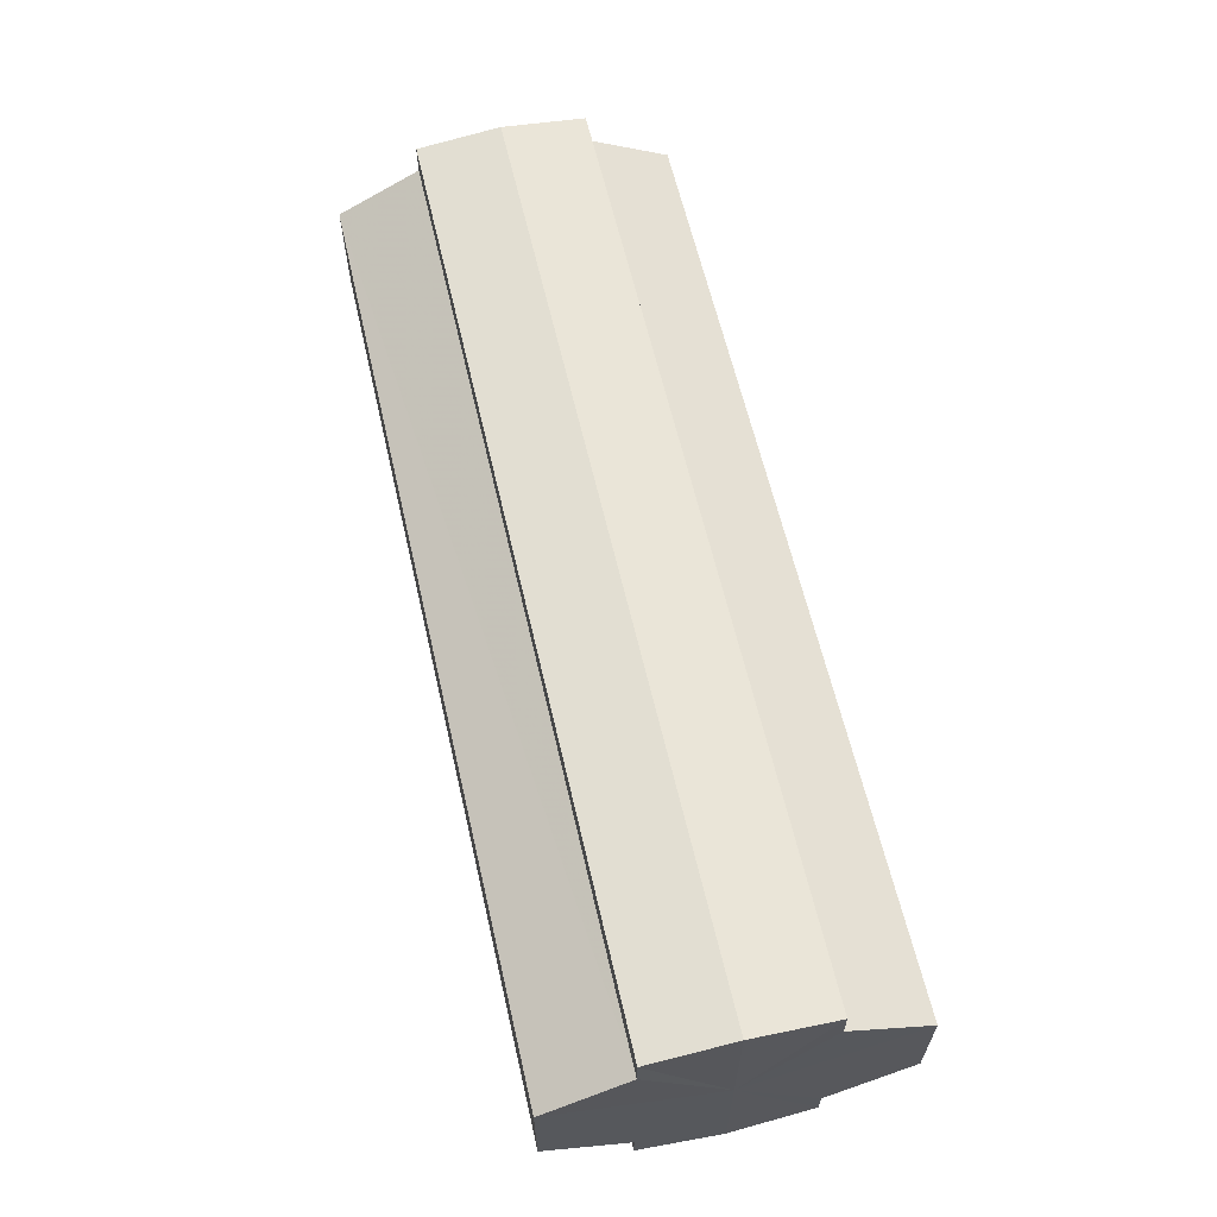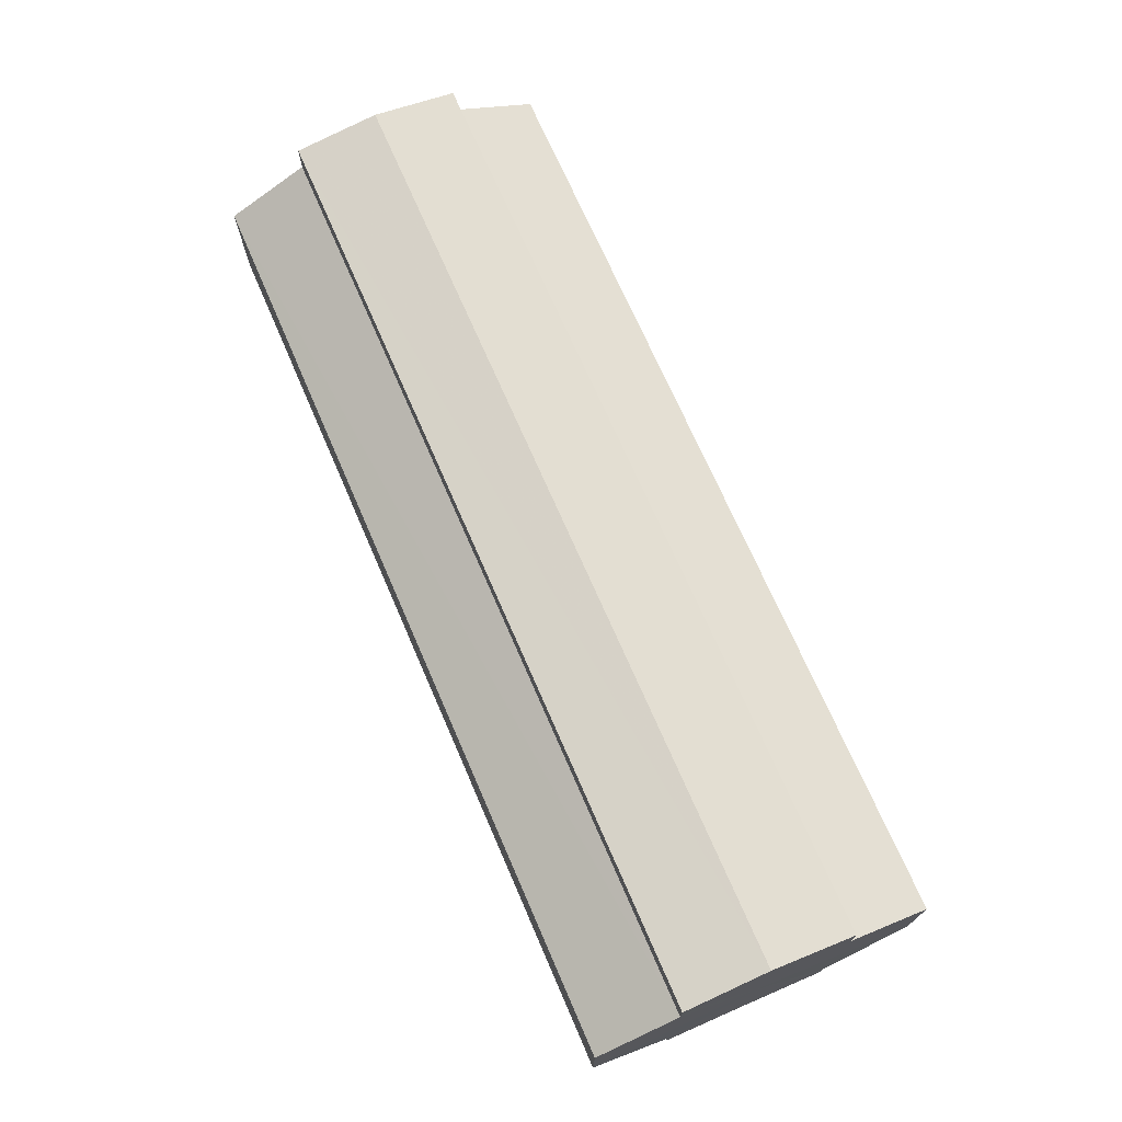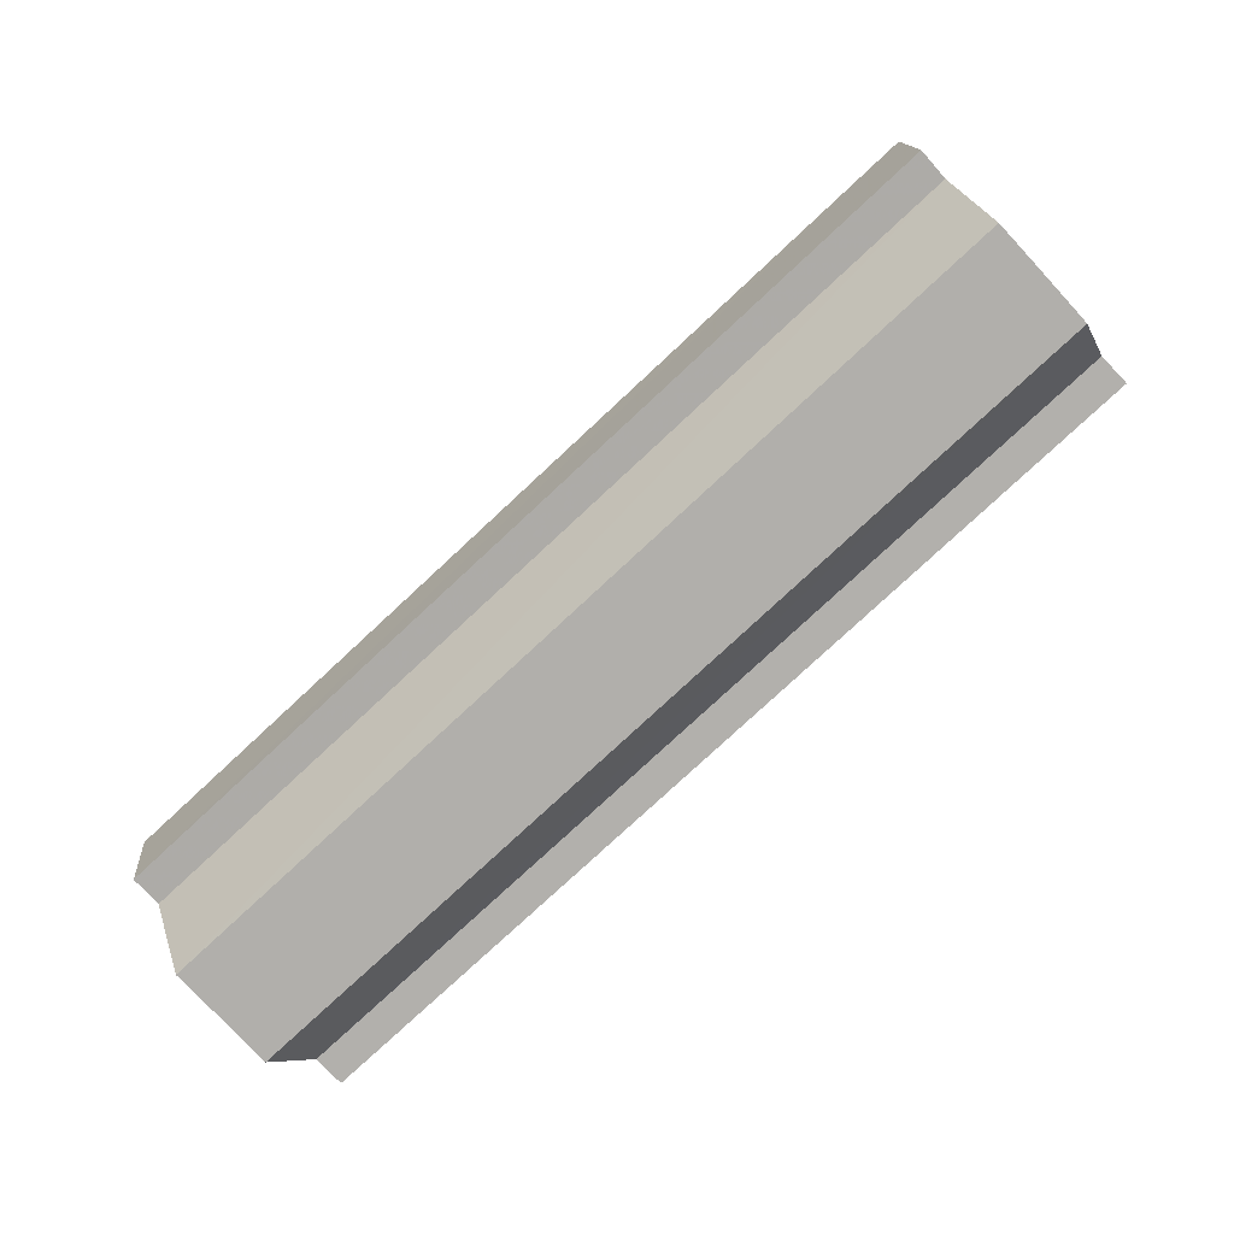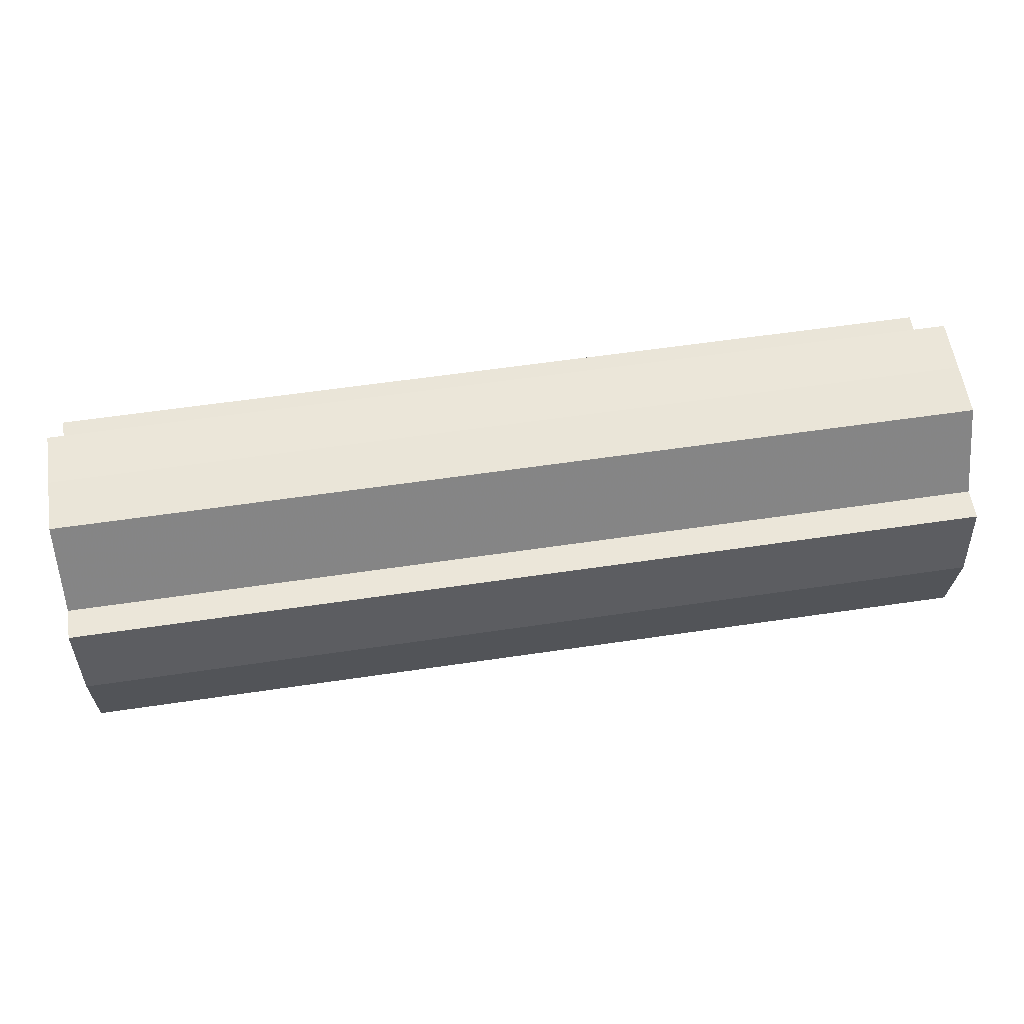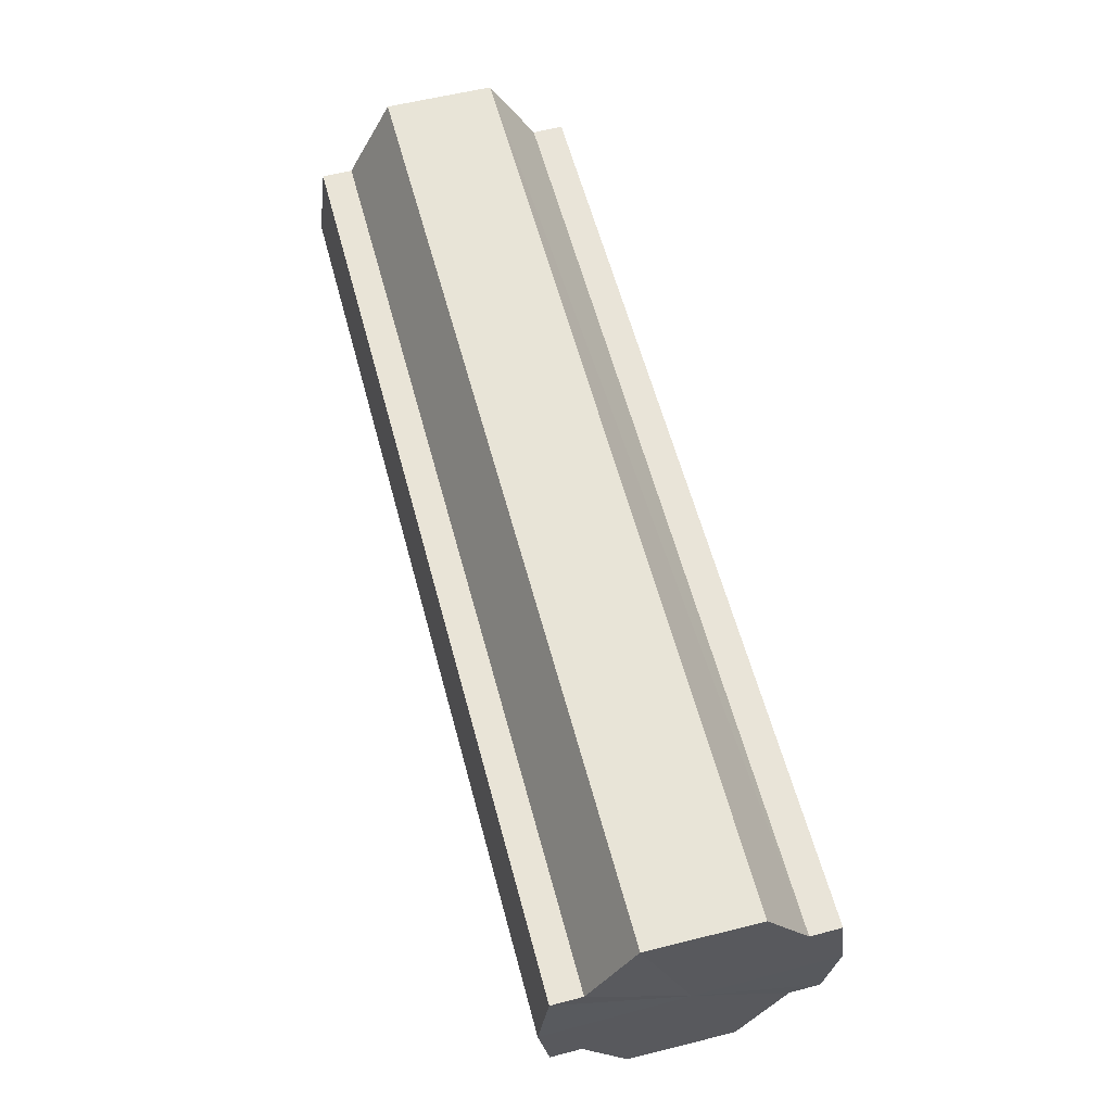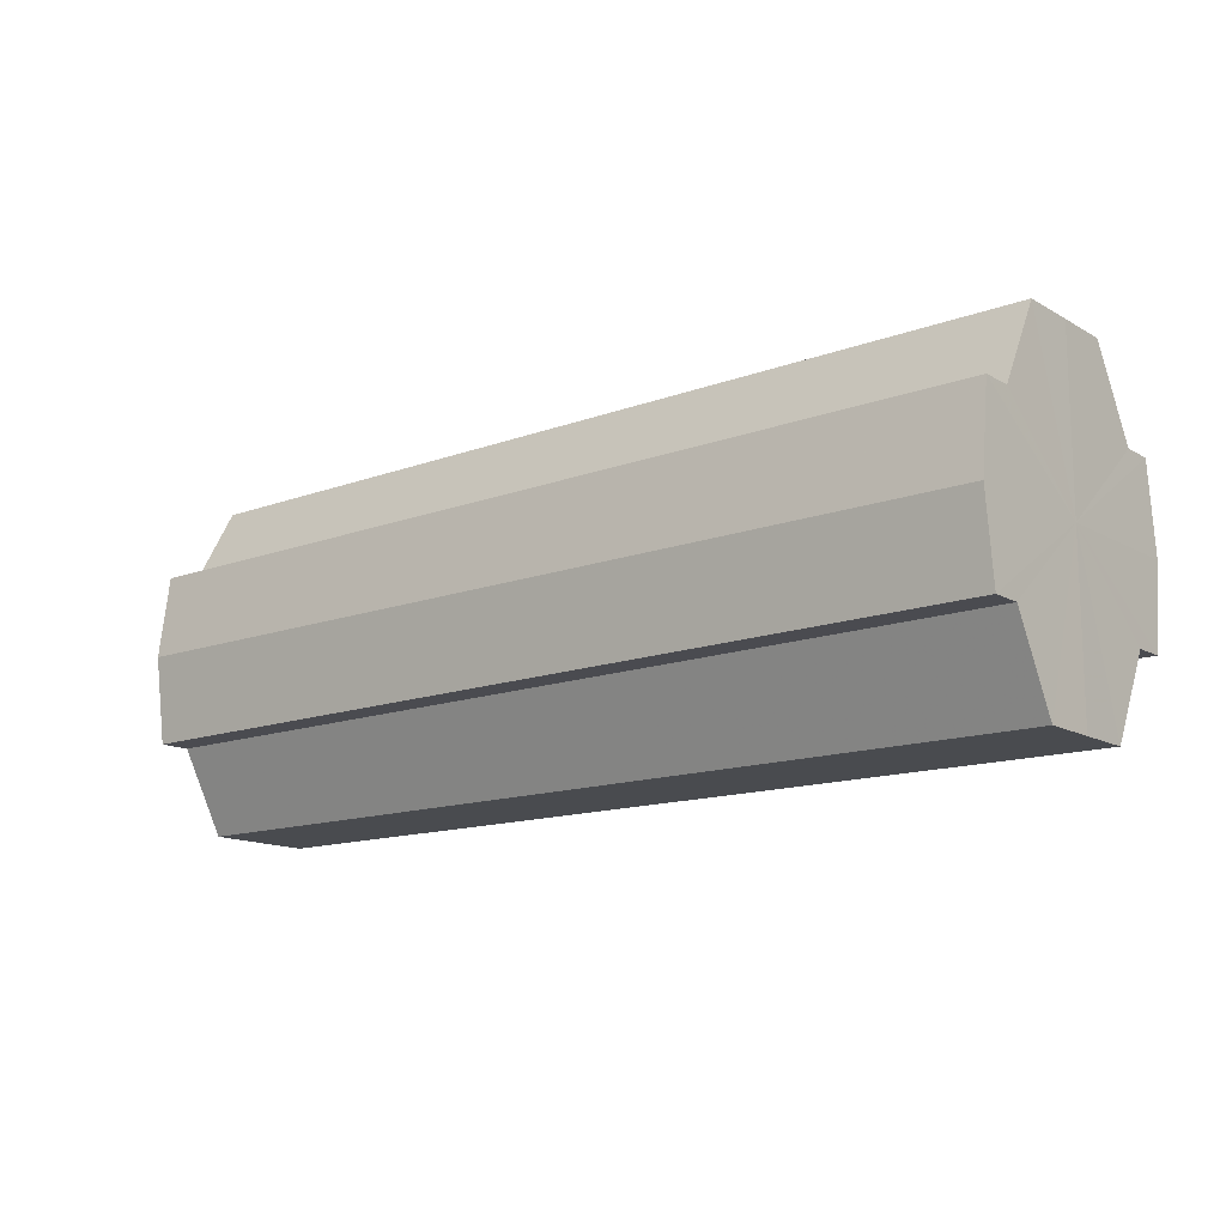
<metadata>
{"format":"obj","ext":"obj","renderer":"f3d","projection":"perspective","resolution":1024,"background":"white","views":[{"elev":62.1,"azim":-103.0,"up":"+Z"},{"elev":71.2,"azim":-113.5,"up":"+Z"},{"elev":-78.2,"azim":-137.1,"up":"+Y"},{"elev":57.9,"azim":171.2,"up":"+Y"},{"elev":61.2,"azim":-105.1,"up":"+Y"},{"elev":-14.0,"azim":39.2,"up":"+Y"}]}
</metadata>
<code>
o 18888
v 2168 1870 7.972
v 2168 1870 7.966
v 2168 1870 7.972
v 2168 1870 7.961
v 2168 1870 7.966
v 2168 1870 7.957
v 2168 1870 7.961
v 2168 1870 7.979
v 2168 1870 7.979
v 2168 1870 7.984
v 2168 1870 7.984
v 2168 1870 7.988
v 2168 1870 7.988
v 2168 1870 7.984
v 2168 1870 7.984
v 2168 1870 7.979
v 2168 1870 7.979
v 2168 1870 7.972
v 2168 1870 7.972
v 2168 1870 7.966
v 2168 1870 7.966
v 2168 1870 7.961
v 2168 1870 7.961
v 2168 1870 7.957
v 2168 1870 7.957
v 2168 1870 7.972
v 2168 1870 7.961
v 2168 1870 7.956
v 2168 1870 7.966
v 2168 1870 7.972
v 2168 1870 7.979
v 2168 1870 7.984
v 2168 1870 7.957
v 2168 1870 7.956
v 2168 1870 7.957
v 2168 1870 7.961
v 2168 1870 7.957
v 2168 1870 7.956
v 2168 1870 7.966
v 2168 1870 7.957
v 2168 1870 7.956
v 2168 1870 7.957
v 2168 1870 7.956
v 2168 1870 7.972
v 2168 1870 7.979
v 2168 1870 7.984
v 2168 1870 7.988
v 2168 1870 7.989
v 2168 1870 7.988
v 2168 1870 7.984
v 2168 1870 7.988
v 2168 1870 7.979
v 2168 1870 7.984
v 2168 1870 7.989
v 2168 1870 7.988
v 2168 1870 7.972
v 2168 1870 7.979
v 2168 1870 7.988
v 2168 1870 7.989
v 2168 1870 7.966
v 2168 1870 7.972
v 2168 1870 7.988
v 2168 1870 7.989
v 2168 1870 7.988
v 2168 1870 7.989
v 2168 1870 7.961
v 2168 1870 7.966
v 2168 1870 7.957
v 2168 1870 7.961
v 2168 1870 7.957
v 2168 1870 7.961
v 2168 1870 7.966
v 2168 1870 7.961
v 2168 1870 7.972
v 2168 1870 7.966
v 2168 1870 7.979
v 2168 1870 7.972
v 2168 1870 7.984
v 2168 1870 7.979
v 2168 1870 7.988
v 2168 1870 7.984
v 2168 1870 7.972
v 2168 1870 7.972
v 2168 1870 7.966
v 2168 1870 7.979
v 2168 1870 7.961
v 2168 1870 7.984
v 2168 1870 7.957
v 2168 1870 7.988
v 2168 1870 7.956
v 2168 1870 7.989
v 2168 1870 7.957
v 2168 1870 7.988
v 2168 1870 7.961
v 2168 1870 7.984
v 2168 1870 7.966
v 2168 1870 7.979
v 2168 1870 7.972
f 1 2 3
f 2 4 5
f 4 6 7
f 8 1 9
f 10 8 11
f 12 10 13
f 13 14 15
f 15 16 17
f 17 18 19
f 19 20 21
f 21 22 23
f 23 24 25
f 26 24 27
f 26 28 24
f 26 27 29
f 26 29 30
f 26 30 31
f 26 31 32
f 26 33 28
f 34 33 35
f 26 36 33
f 37 38 34
f 26 39 36
f 40 41 37
f 41 42 43
f 26 44 39
f 26 45 44
f 26 46 45
f 26 47 46
f 26 48 47
f 26 49 48
f 26 32 49
f 50 47 51
f 52 53 50
f 54 49 55
f 56 57 52
f 58 59 54
f 60 61 56
f 62 63 58
f 63 64 65
f 66 67 60
f 68 69 66
f 70 71 68
f 71 72 73
f 72 74 75
f 74 76 77
f 76 78 79
f 78 80 81
f 82 83 84
f 82 85 83
f 82 84 86
f 82 87 85
f 82 86 88
f 82 89 87
f 82 88 90
f 82 91 89
f 82 90 92
f 82 93 91
f 82 92 94
f 82 95 93
f 82 94 96
f 82 97 95
f 82 96 98
f 82 98 97

</code>
